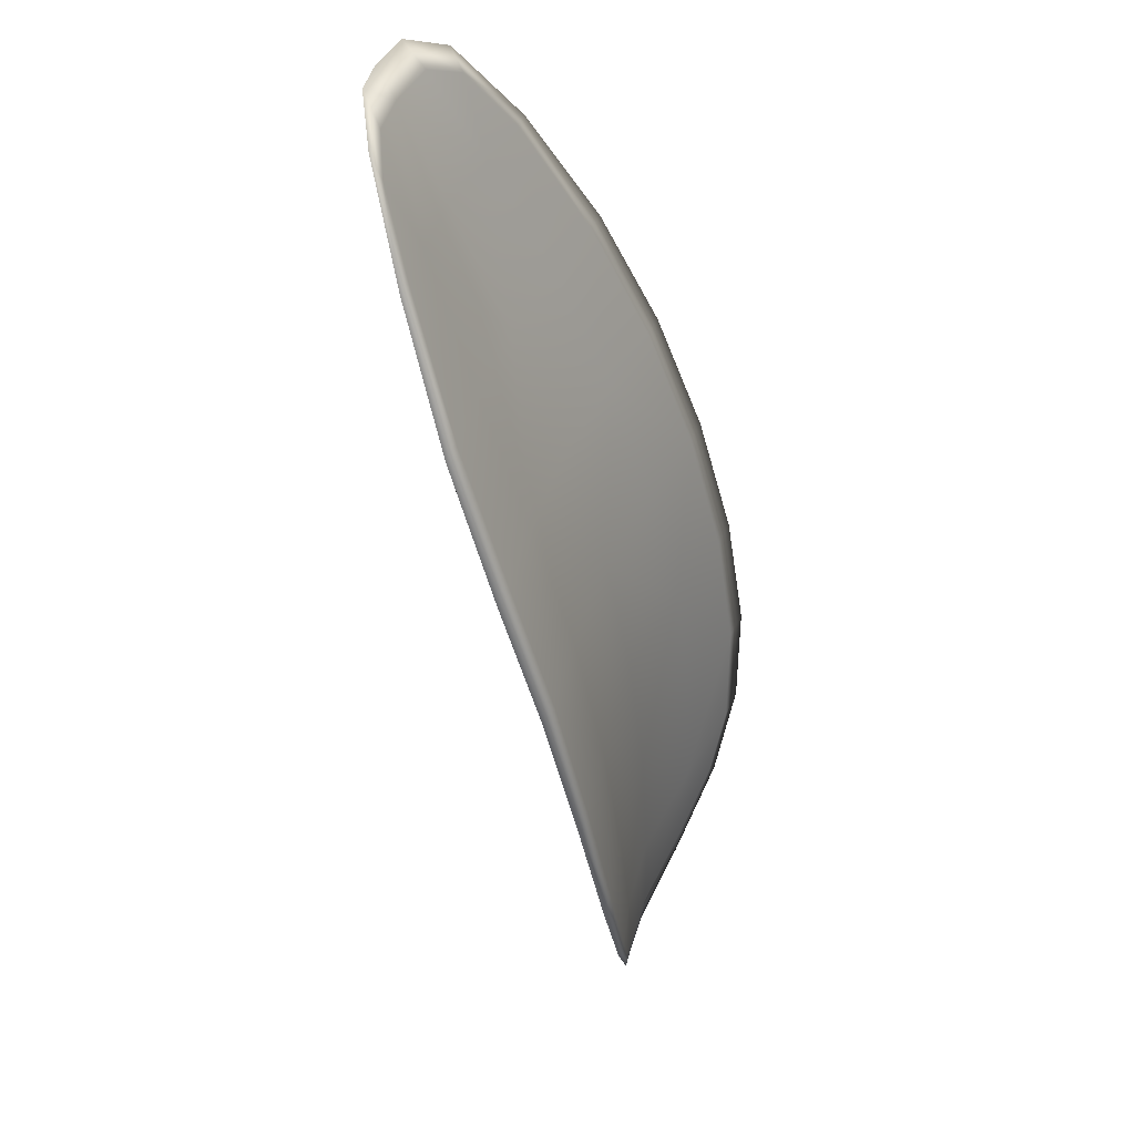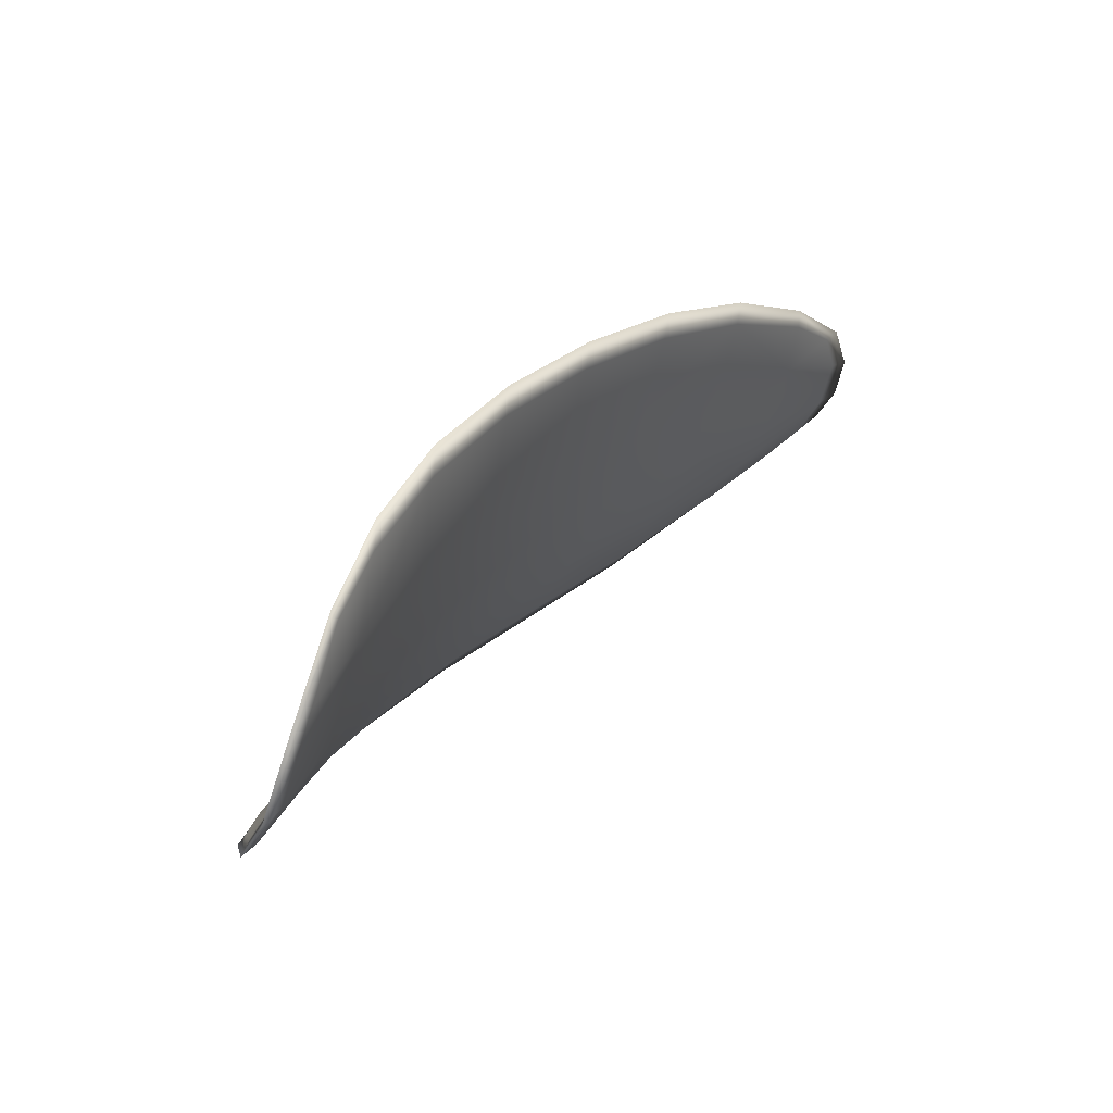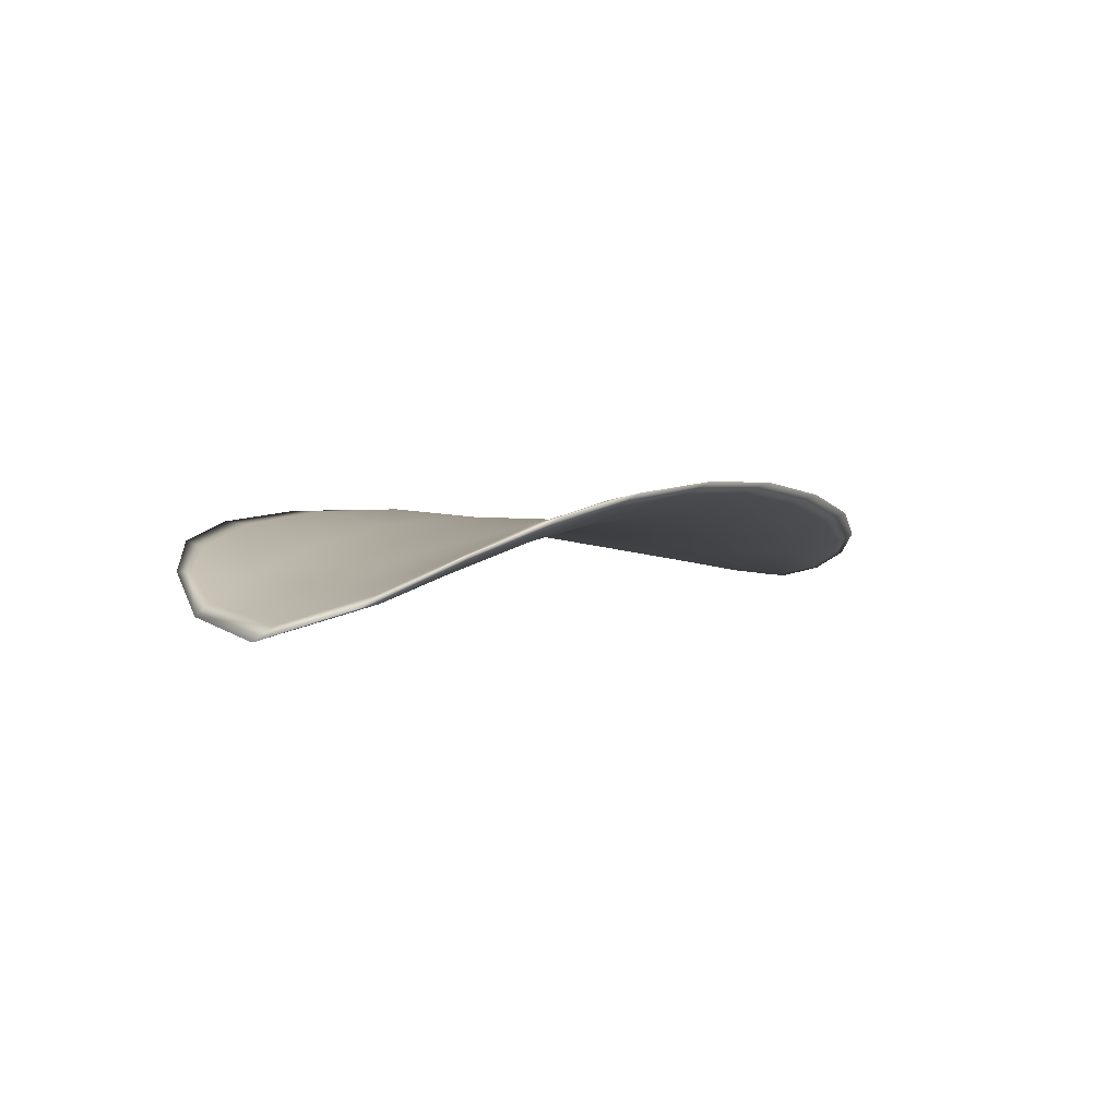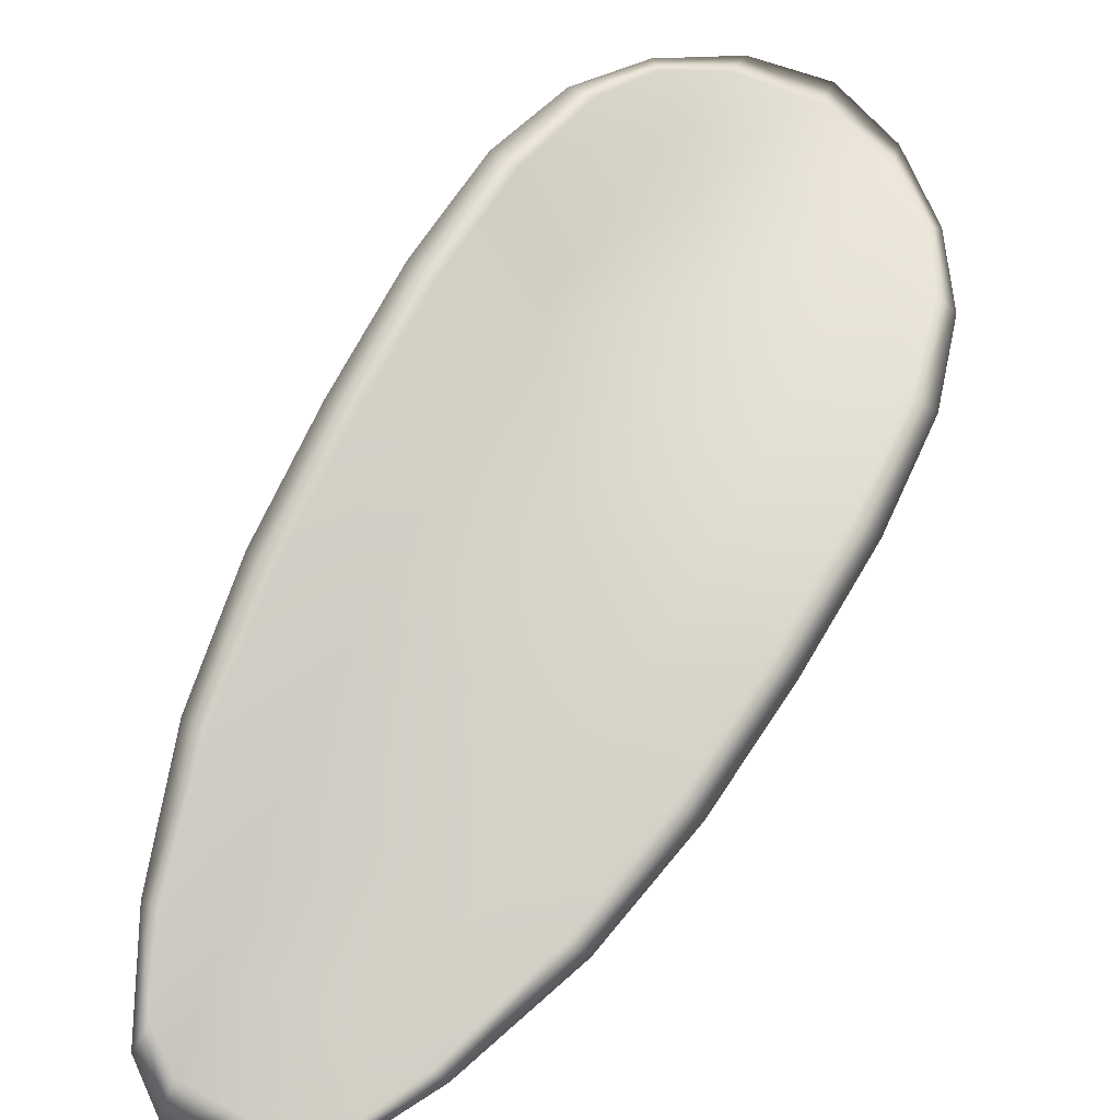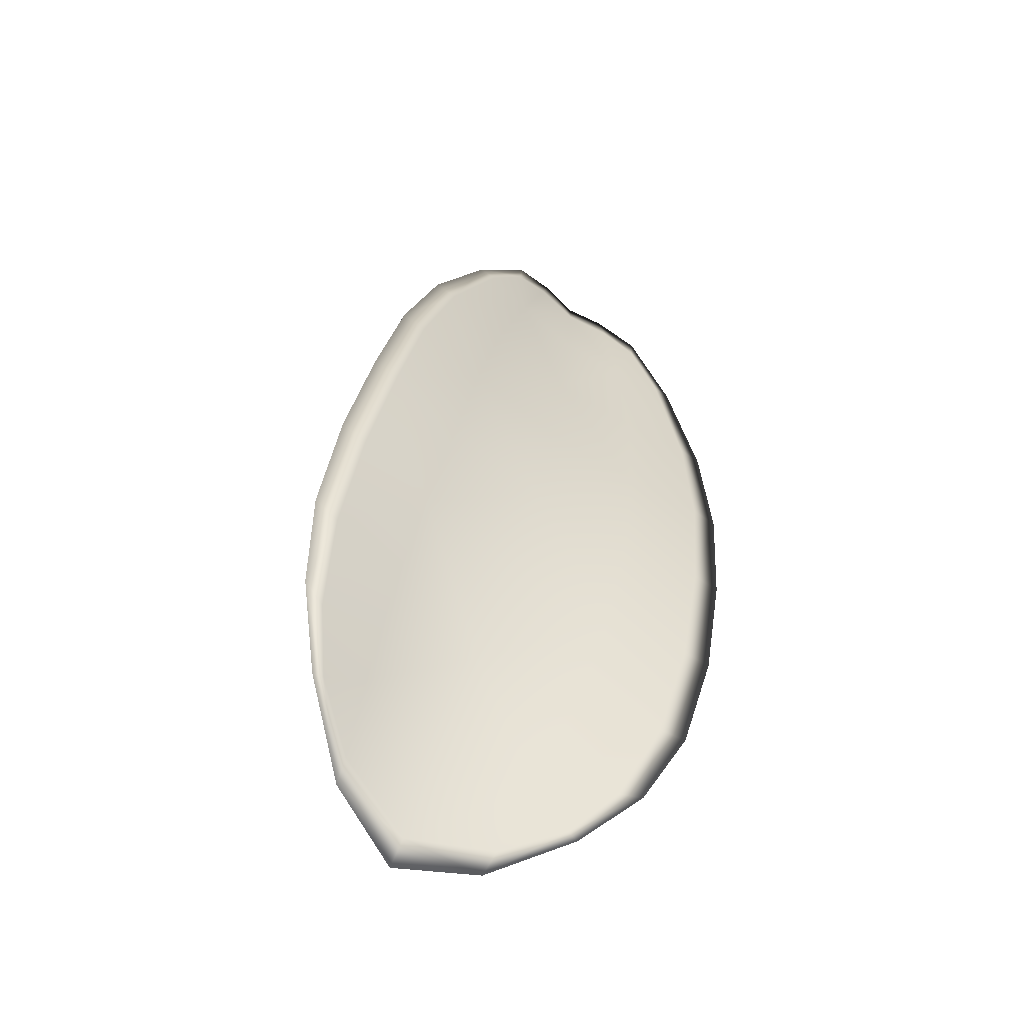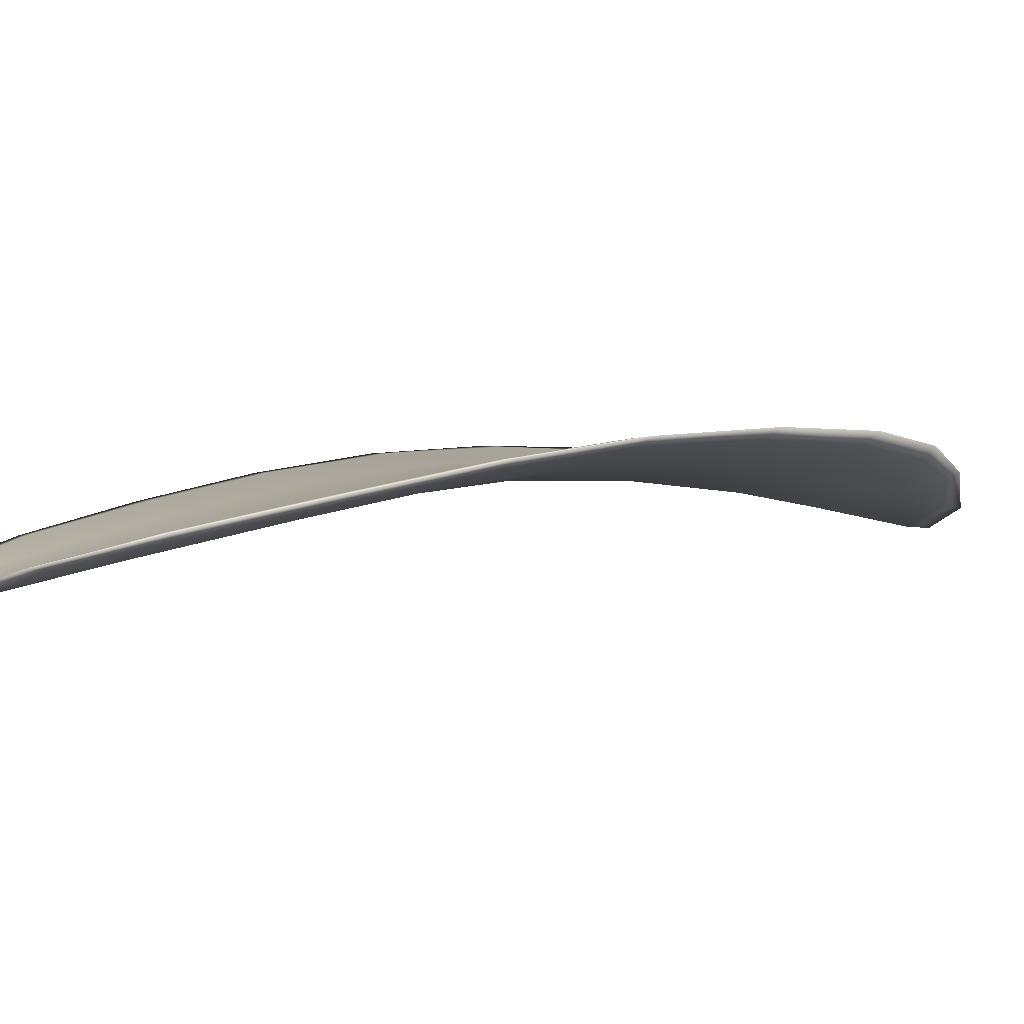
<metadata>
{"format":"obj","ext":"obj","renderer":"f3d","projection":"perspective","resolution":1024,"background":"white","views":[{"elev":71.1,"azim":94.3,"up":"+Z"},{"elev":-77.1,"azim":-130.8,"up":"+Z"},{"elev":-67.3,"azim":175.8,"up":"+Z"},{"elev":53.3,"azim":-0.5,"up":"+Y"},{"elev":-24.3,"azim":135.8,"up":"+Z"},{"elev":-22.0,"azim":26.7,"up":"+Y"}]}
</metadata>
<code>
v -2.301 0.7619 -1.25
v -2.303 0.7623 -1.252
v -2.304 0.762 -1.249
v -2.302 0.7616 -1.248
v -2.3 0.7614 -1.247
v -2.3 0.7618 -1.249
v -2.3 0.762 -1.251
v -2.3 0.762 -1.252
v -2.302 0.7623 -1.254
v -2.305 0.7632 -1.252
v -2.306 0.7641 -1.252
v -2.308 0.764 -1.25
v -2.306 0.763 -1.25
v -2.304 0.7632 -1.254
v -2.305 0.7638 -1.253
v -2.311 0.7606 -1.242
v -2.312 0.7614 -1.243
v -2.314 0.76 -1.24
v -2.312 0.7593 -1.239
v -2.31 0.7585 -1.239
v -2.309 0.7598 -1.241
v -2.307 0.7608 -1.244
v -2.309 0.7617 -1.245
v -2.311 0.7626 -1.245
v -2.307 0.7592 -1.24
v -2.309 0.758 -1.238
v -2.307 0.7577 -1.237
v -2.305 0.7589 -1.239
v -2.303 0.7599 -1.241
v -2.305 0.7602 -1.242
v -2.303 0.761 -1.245
v -2.306 0.7615 -1.246
v -2.302 0.7608 -1.244
v -2.308 0.7625 -1.247
v -2.309 0.7635 -1.248
v -2.313 0.7578 -1.237
v -2.315 0.7583 -1.237
v -2.315 0.7572 -1.235
v -2.314 0.7566 -1.235
v -2.313 0.7561 -1.234
v -2.312 0.7572 -1.236
v -2.311 0.7568 -1.235
v -2.312 0.7559 -1.234
v -2.311 0.7561 -1.234
v -2.31 0.7567 -1.235
v -2.301 0.7617 -1.25
v -2.303 0.762 -1.252
v -2.302 0.7622 -1.254
v -2.3 0.7619 -1.252
v -2.3 0.7618 -1.251
v -2.3 0.7616 -1.249
v -2.3 0.7613 -1.247
v -2.302 0.7613 -1.248
v -2.304 0.7618 -1.249
v -2.305 0.763 -1.252
v -2.306 0.7639 -1.252
v -2.305 0.7637 -1.253
v -2.304 0.763 -1.254
v -2.306 0.7628 -1.25
v -2.308 0.7638 -1.25
v -2.311 0.7604 -1.242
v -2.313 0.7612 -1.243
v -2.311 0.7624 -1.245
v -2.309 0.7615 -1.245
v -2.307 0.7606 -1.244
v -2.309 0.7595 -1.241
v -2.31 0.7583 -1.239
v -2.312 0.7591 -1.239
v -2.314 0.7598 -1.24
v -2.307 0.759 -1.24
v -2.305 0.76 -1.242
v -2.303 0.7598 -1.242
v -2.305 0.7587 -1.239
v -2.307 0.7576 -1.237
v -2.309 0.7578 -1.238
v -2.303 0.7608 -1.245
v -2.306 0.7613 -1.246
v -2.302 0.7606 -1.244
v -2.308 0.7623 -1.247
v -2.31 0.7633 -1.248
v -2.314 0.7576 -1.237
v -2.315 0.7582 -1.237
v -2.312 0.757 -1.236
v -2.313 0.7559 -1.234
v -2.314 0.7564 -1.235
v -2.315 0.7571 -1.235
v -2.311 0.7566 -1.235
v -2.31 0.7565 -1.235
v -2.311 0.756 -1.234
v -2.312 0.7558 -1.234
v -2.315 0.7584 -1.237
v -2.315 0.757 -1.235
v -2.314 0.7601 -1.24
v -2.315 0.7571 -1.235
v -2.313 0.7555 -1.233
v -2.312 0.7558 -1.233
v -2.314 0.7557 -1.234
v -2.311 0.756 -1.234
v -2.299 0.7617 -1.248
v -2.299 0.7619 -1.251
v -2.3 0.7613 -1.246
v -2.3 0.7618 -1.251
v -2.303 0.7631 -1.254
v -2.305 0.7639 -1.253
v -2.301 0.7623 -1.254
v -2.305 0.7637 -1.253
v -2.307 0.7643 -1.252
v -2.309 0.7643 -1.251
v -2.315 0.7561 -1.234
v -2.309 0.7565 -1.234
v -2.307 0.7576 -1.236
v -2.3 0.762 -1.253
v -2.301 0.7606 -1.244
v -2.303 0.7598 -1.241
v -2.31 0.7637 -1.248
v -2.312 0.7628 -1.245
v -2.313 0.7616 -1.243
v -2.305 0.7587 -1.239
f 1 2 3
f 1 3 4
f 1 4 5
f 1 5 6
f 1 6 7
f 1 7 8
f 1 8 9
f 1 9 2
f 10 11 12
f 10 12 13
f 10 13 3
f 10 3 2
f 10 2 9
f 10 9 14
f 10 14 15
f 10 15 11
f 16 17 18
f 16 18 19
f 16 19 20
f 16 20 21
f 16 21 22
f 16 22 23
f 16 23 24
f 16 24 17
f 25 21 20
f 25 20 26
f 25 26 27
f 25 27 28
f 25 28 29
f 25 29 30
f 25 30 22
f 25 22 21
f 31 32 22
f 31 22 30
f 31 30 29
f 31 29 33
f 31 33 5
f 31 5 4
f 31 4 3
f 31 3 32
f 34 35 24
f 34 24 23
f 34 23 22
f 34 22 32
f 34 32 3
f 34 3 13
f 34 13 12
f 34 12 35
f 36 37 38
f 36 38 39
f 36 39 40
f 36 40 41
f 36 41 20
f 36 20 19
f 36 19 18
f 36 18 37
f 42 41 40
f 42 40 43
f 42 43 44
f 42 44 45
f 42 45 27
f 42 27 26
f 42 26 20
f 42 20 41
f 46 47 48
f 46 48 49
f 46 49 50
f 46 50 51
f 46 51 52
f 46 52 53
f 46 53 54
f 46 54 47
f 55 56 57
f 55 57 58
f 55 58 48
f 55 48 47
f 55 47 54
f 55 54 59
f 55 59 60
f 55 60 56
f 61 62 63
f 61 63 64
f 61 64 65
f 61 65 66
f 61 66 67
f 61 67 68
f 61 68 69
f 61 69 62
f 70 66 65
f 70 65 71
f 70 71 72
f 70 72 73
f 70 73 74
f 70 74 75
f 70 75 67
f 70 67 66
f 76 77 54
f 76 54 53
f 76 53 52
f 76 52 78
f 76 78 72
f 76 72 71
f 76 71 65
f 76 65 77
f 79 80 60
f 79 60 59
f 79 59 54
f 79 54 77
f 79 77 65
f 79 65 64
f 79 64 63
f 79 63 80
f 81 82 69
f 81 69 68
f 81 68 67
f 81 67 83
f 81 83 84
f 81 84 85
f 81 85 86
f 81 86 82
f 87 83 67
f 87 67 75
f 87 75 74
f 87 74 88
f 87 88 89
f 87 89 90
f 87 90 84
f 87 84 83
f 91 92 38
f 91 38 37
f 91 37 18
f 91 18 93
f 91 93 69
f 91 69 82
f 91 82 94
f 91 94 92
f 95 96 44
f 95 44 43
f 95 43 40
f 95 40 97
f 95 97 84
f 95 84 90
f 95 90 98
f 95 98 96
f 99 100 7
f 99 7 6
f 99 6 5
f 99 5 101
f 99 101 52
f 99 52 51
f 99 51 102
f 99 102 100
f 103 104 15
f 103 15 14
f 103 14 9
f 103 9 105
f 103 105 48
f 103 48 58
f 103 58 106
f 103 106 104
f 107 108 12
f 107 12 11
f 107 11 15
f 107 15 104
f 107 104 106
f 107 106 56
f 107 56 60
f 107 60 108
f 109 97 40
f 109 40 39
f 109 39 38
f 109 38 92
f 109 92 94
f 109 94 85
f 109 85 84
f 109 84 97
f 110 111 27
f 110 27 45
f 110 45 44
f 110 44 96
f 110 96 98
f 110 98 88
f 110 88 74
f 110 74 111
f 112 105 9
f 112 9 8
f 112 8 7
f 112 7 100
f 112 100 102
f 112 102 49
f 112 49 48
f 112 48 105
f 113 101 5
f 113 5 33
f 113 33 29
f 113 29 114
f 113 114 72
f 113 72 78
f 113 78 52
f 113 52 101
f 115 116 24
f 115 24 35
f 115 35 12
f 115 12 108
f 115 108 60
f 115 60 80
f 115 80 63
f 115 63 116
f 117 93 18
f 117 18 17
f 117 17 24
f 117 24 116
f 117 116 63
f 117 63 62
f 117 62 69
f 117 69 93
f 118 114 29
f 118 29 28
f 118 28 27
f 118 27 111
f 118 111 74
f 118 74 73
f 118 73 72
f 118 72 114

</code>
